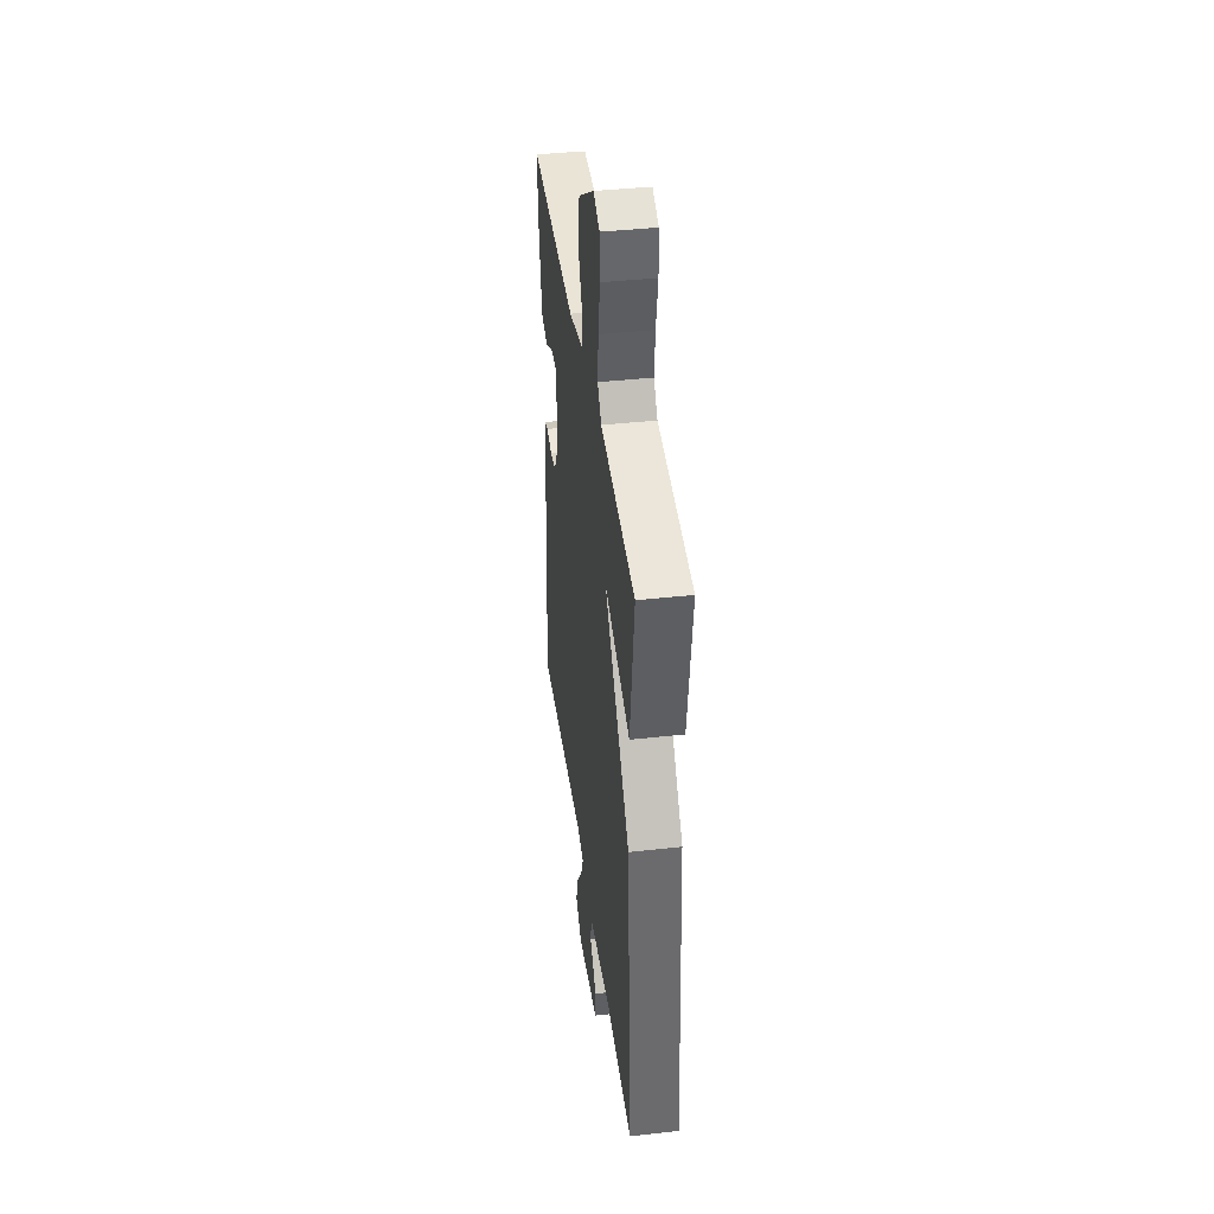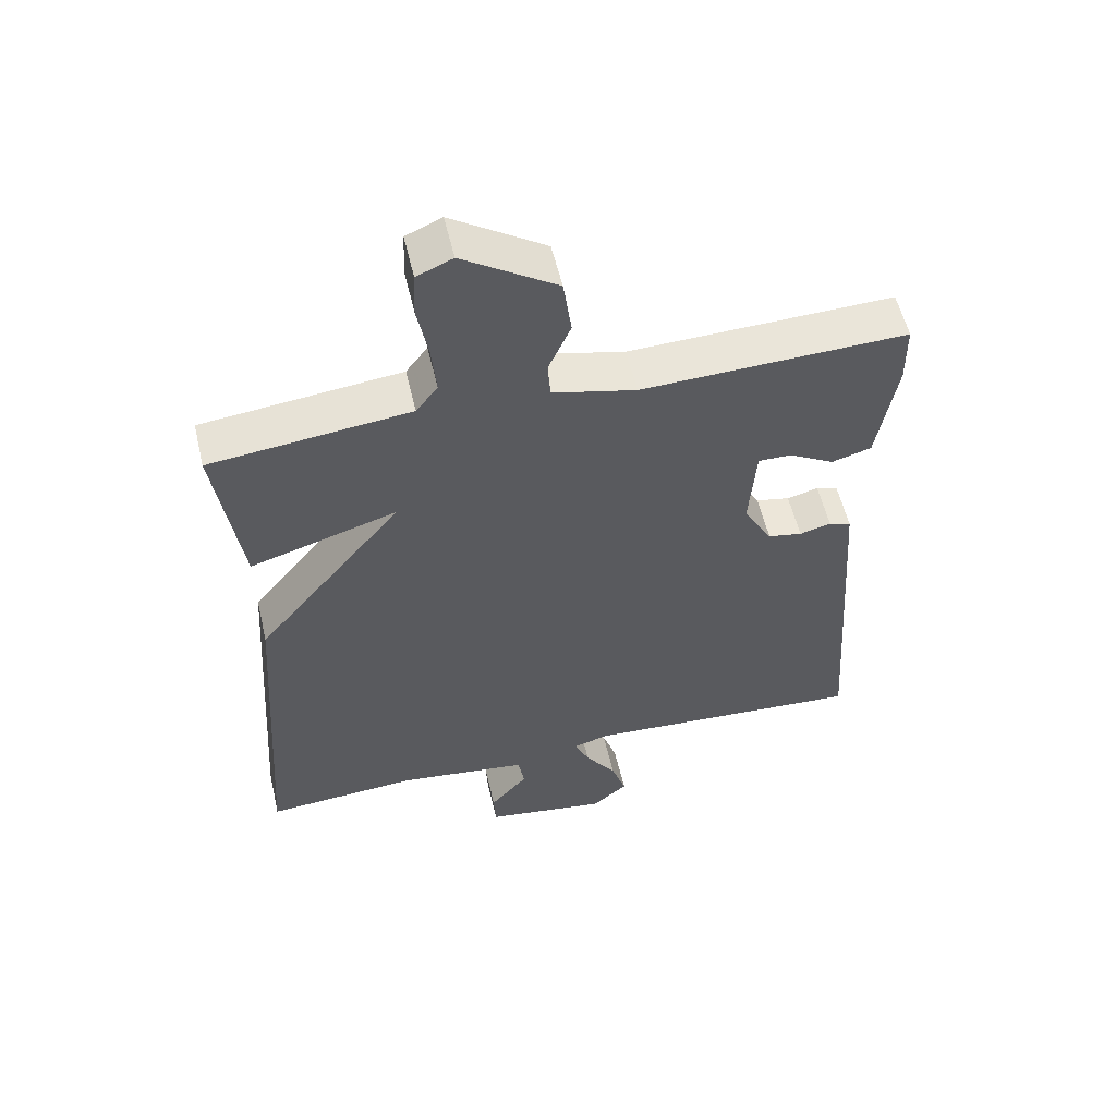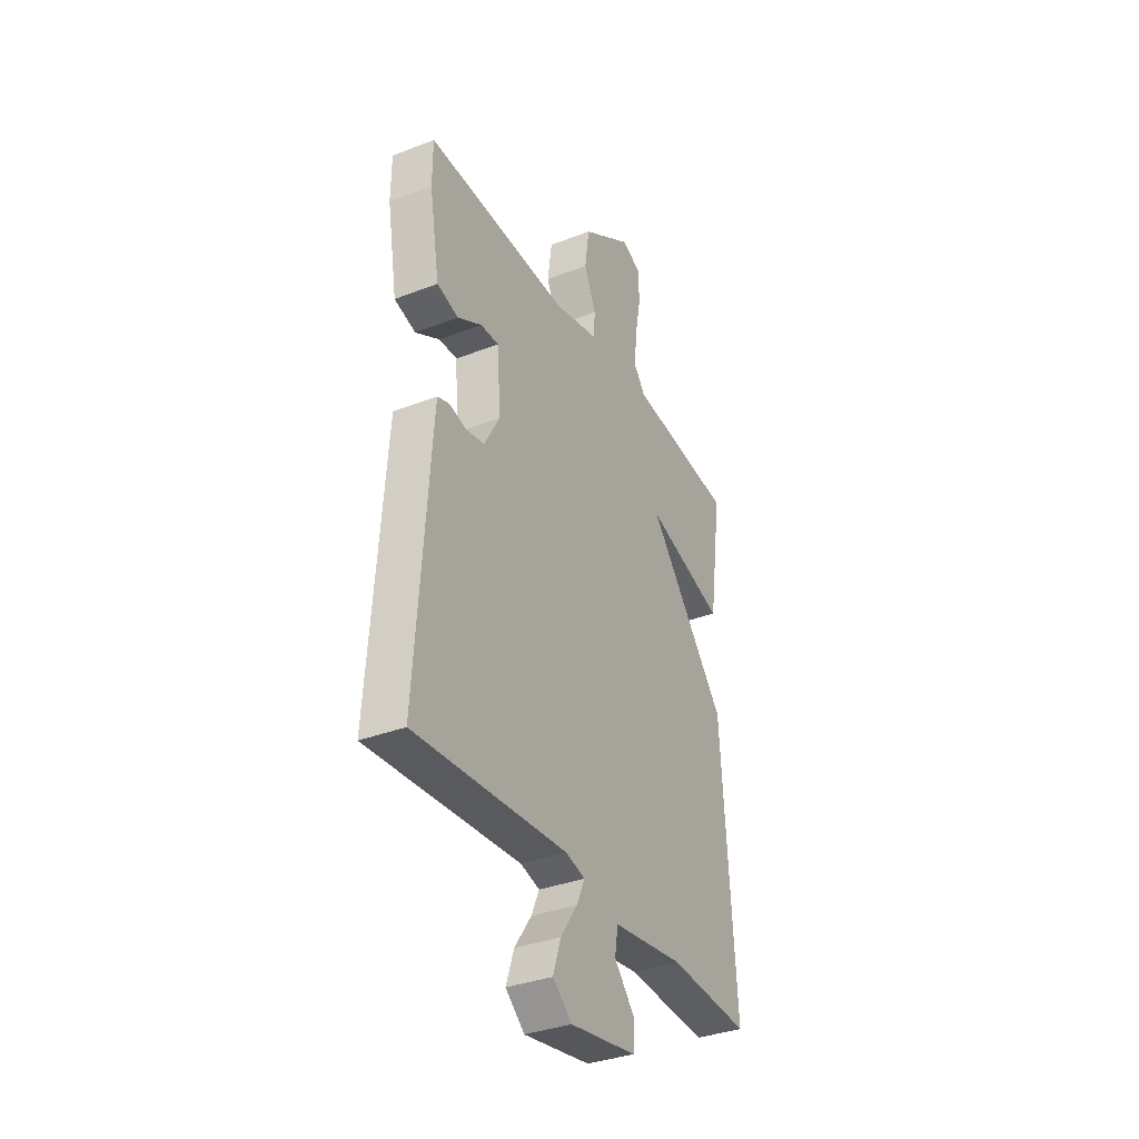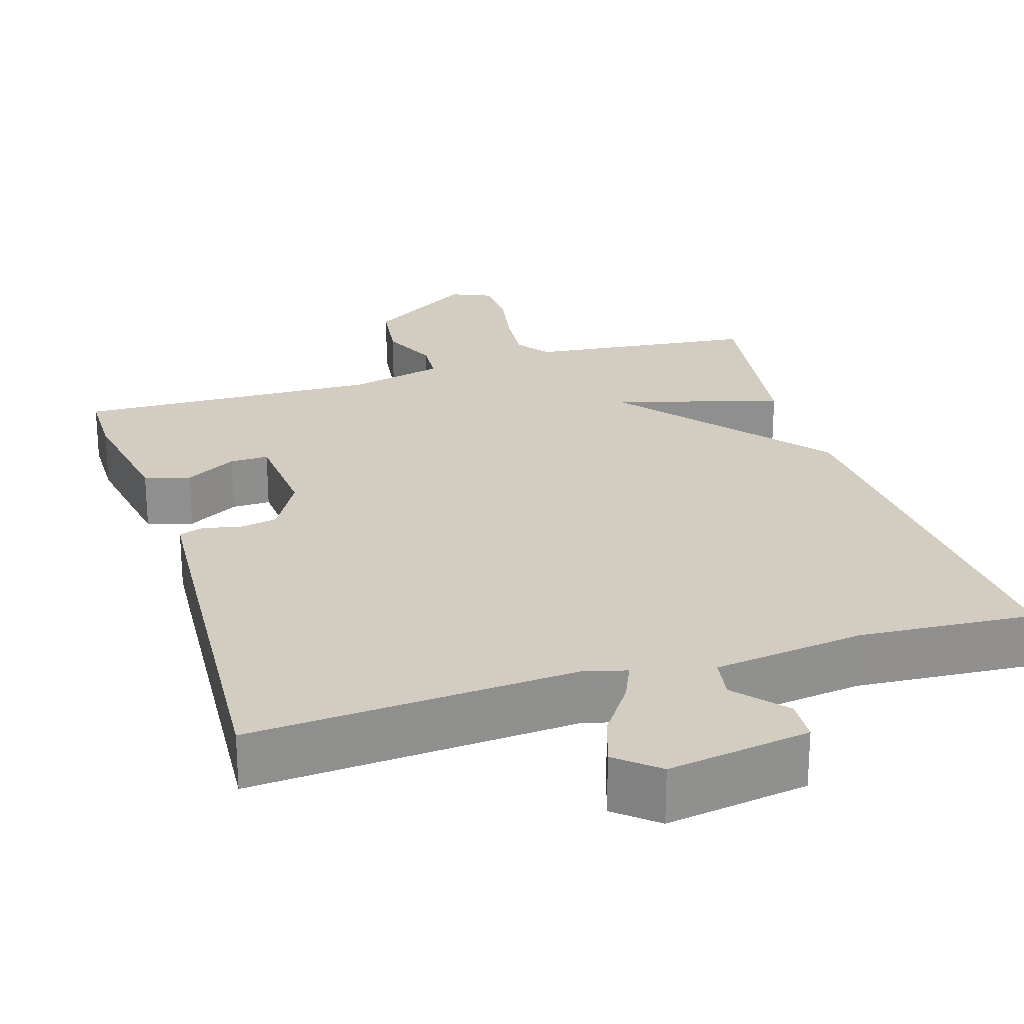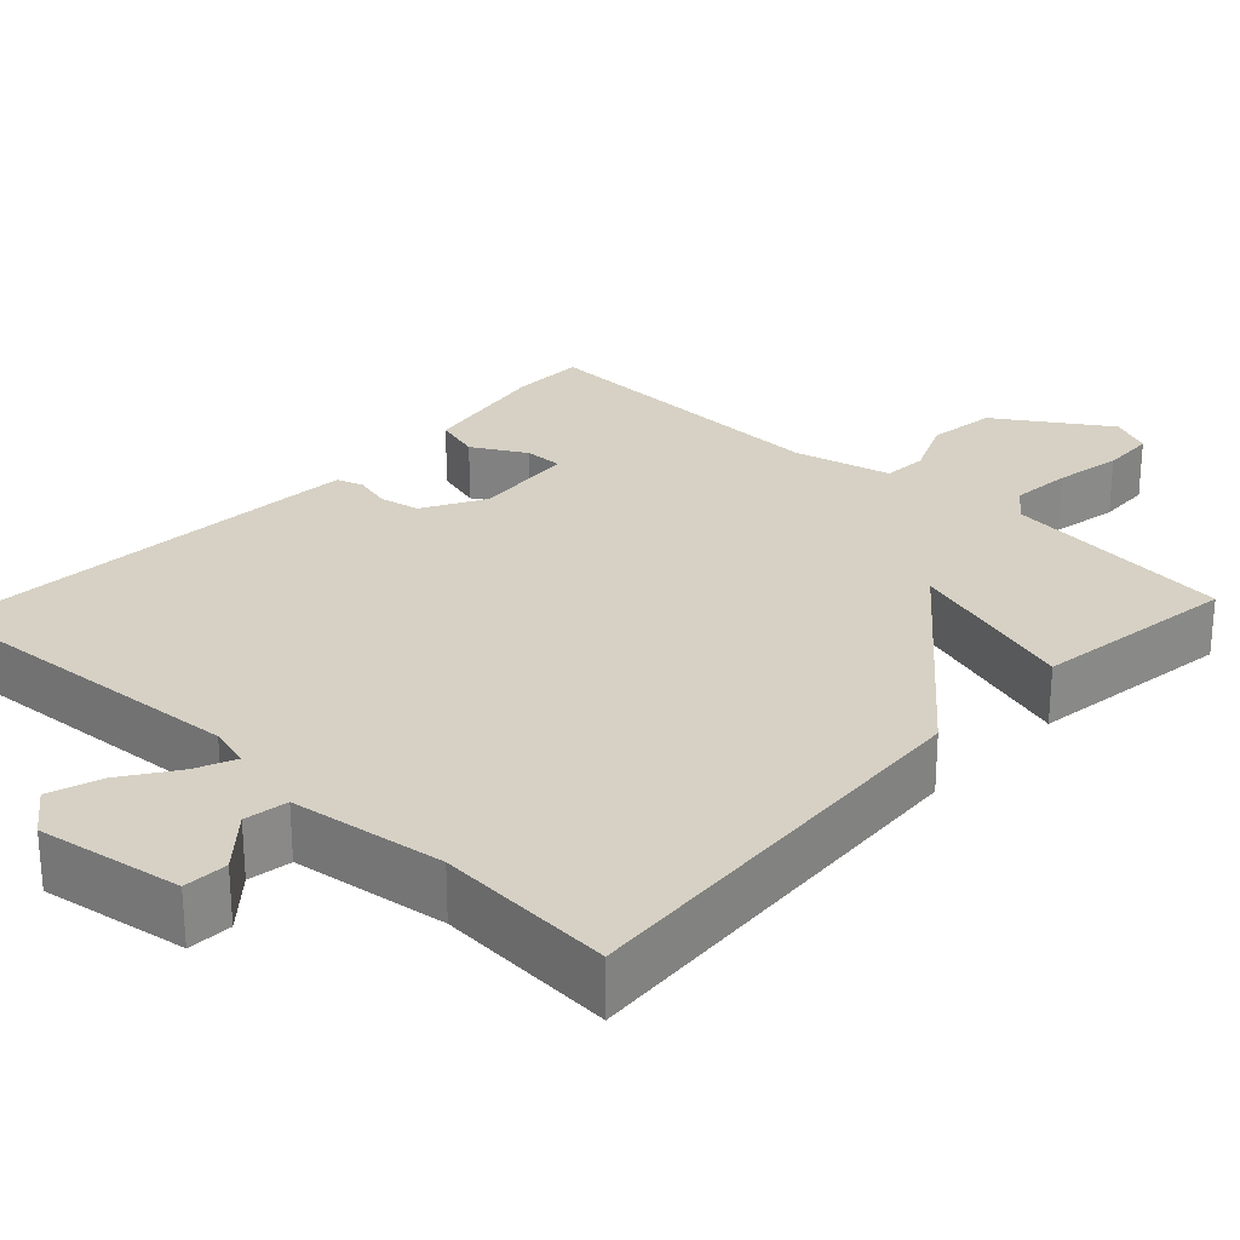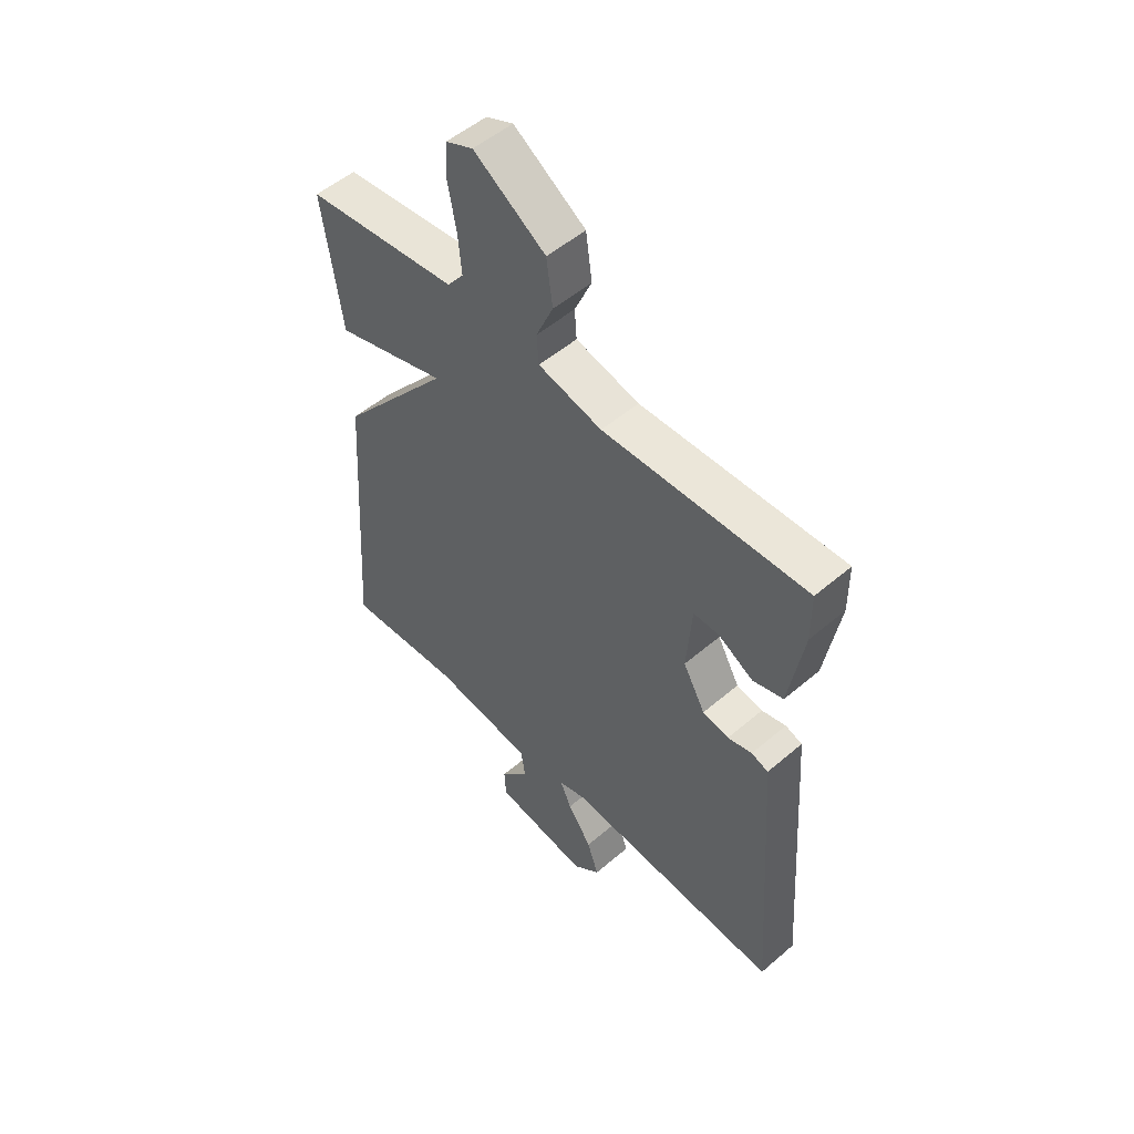
<metadata>
{"format":"obj","ext":"obj","renderer":"f3d","projection":"perspective","resolution":1024,"background":"white","views":[{"elev":40.9,"azim":-97.7,"up":"+Z"},{"elev":56.1,"azim":-13.2,"up":"+Z"},{"elev":-35.0,"azim":117.3,"up":"+Z"},{"elev":24.7,"azim":162.7,"up":"+Y"},{"elev":27.0,"azim":-137.0,"up":"+Y"},{"elev":52.2,"azim":47.3,"up":"+Z"}]}
</metadata>
<code>
v 0.5 0.07 -0.5
v 0.077 0.07 -0.471
v 0.024 0.07 -0.486
v 0.046 0.07 -0.536
v 0.093 0.07 -0.604
v 0.115 0.07 -0.67
v 0.062 0.07 -0.715
v -0.122 0.07 -0.686
v -0.125 0.07 -0.63
v -0.069 0.07 -0.565
v -0.078 0.07 -0.51
v -0.274 0.07 -0.484
v -0.5 0.07 -0.5
v -0.463 0.07 0.042
v -0.245 0.07 0.308
v -0.463 0.07 0.242
v -0.5 0.07 0.5
v -0.205 0.07 0.533
v -0.173 0.07 0.575
v -0.18 0.07 0.651
v -0.196 0.07 0.736
v -0.193 0.07 0.804
v -0.14 0.07 0.827
v -0.001 0.07 0.736
v 0.011 0.07 0.649
v -0.022 0.07 0.574
v -0.018 0.07 0.518
v 0.106 0.07 0.488
v 0.5 0.07 0.5
v 0.501 0.07 0.407
v 0.473 0.07 0.241
v 0.414 0.07 0.224
v 0.347 0.07 0.262
v 0.297 0.07 0.263
v 0.287 0.07 0.132
v 0.33 0.07 0.055
v 0.381 0.07 0.045
v 0.428 0.07 0.057
v 0.461 0.07 0.046
v 0.467 0.07 -0.034
v 0.5 0 -0.5
v 0.077 0 -0.471
v 0.024 0 -0.486
v 0.046 0 -0.536
v 0.093 0 -0.604
v 0.115 0 -0.67
v 0.062 0 -0.715
v -0.122 0 -0.686
v -0.125 0 -0.63
v -0.069 0 -0.565
v -0.078 0 -0.51
v -0.274 0 -0.484
v -0.5 0 -0.5
v -0.463 0 0.042
v -0.245 0 0.308
v -0.463 0 0.242
v -0.5 0 0.5
v -0.205 0 0.533
v -0.173 0 0.575
v -0.18 0 0.651
v -0.196 0 0.736
v -0.193 0 0.804
v -0.14 0 0.827
v -0.001 0 0.736
v 0.011 0 0.649
v -0.022 0 0.574
v -0.018 0 0.518
v 0.106 0 0.488
v 0.5 0 0.5
v 0.501 0 0.407
v 0.473 0 0.241
v 0.414 0 0.224
v 0.347 0 0.262
v 0.297 0 0.263
v 0.287 0 0.132
v 0.33 0 0.055
v 0.381 0 0.045
v 0.428 0 0.057
v 0.461 0 0.046
v 0.467 0 -0.034
f 40 1 2
f 39 40 2
f 38 39 2
f 37 38 2
f 36 37 2 3
f 35 36 3
f 34 35 3
f 31 32 33
f 30 31 33
f 29 30 33
f 28 29 33
f 27 28 33 34
f 24 25 26
f 23 24 26
f 22 23 26
f 21 22 26
f 20 21 26
f 19 20 26 27
f 27 34 3
f 19 27 3
f 18 19 3
f 15 16 17 18
f 12 13 14 15
f 15 18 3
f 12 15 3
f 11 12 3
f 8 9 10
f 7 8 10
f 6 7 10
f 5 6 10
f 4 5 10
f 3 4 10 11
f 42 41 80
f 42 80 79
f 42 79 78
f 42 78 77
f 43 42 77 76
f 43 76 75
f 43 75 74
f 73 72 71
f 73 71 70
f 73 70 69
f 73 69 68
f 74 73 68 67
f 66 65 64
f 66 64 63
f 66 63 62
f 66 62 61
f 66 61 60
f 67 66 60 59
f 43 74 67
f 43 67 59
f 43 59 58
f 58 57 56 55
f 55 54 53 52
f 43 58 55
f 43 55 52
f 43 52 51
f 50 49 48
f 50 48 47
f 50 47 46
f 50 46 45
f 50 45 44
f 51 50 44 43
f 1 41 42 2
f 2 42 43 3
f 3 43 44 4
f 4 44 45 5
f 5 45 46 6
f 6 46 47 7
f 7 47 48 8
f 8 48 49 9
f 9 49 50 10
f 10 50 51 11
f 11 51 52 12
f 12 52 53 13
f 13 53 54 14
f 14 54 55 15
f 15 55 56 16
f 16 56 57 17
f 17 57 58 18
f 18 58 59 19
f 19 59 60 20
f 20 60 61 21
f 21 61 62 22
f 22 62 63 23
f 23 63 64 24
f 24 64 65 25
f 25 65 66 26
f 26 66 67 27
f 27 67 68 28
f 28 68 69 29
f 29 69 70 30
f 30 70 71 31
f 31 71 72 32
f 32 72 73 33
f 33 73 74 34
f 34 74 75 35
f 35 75 76 36
f 36 76 77 37
f 37 77 78 38
f 38 78 79 39
f 39 79 80 40
f 40 80 41 1

</code>
